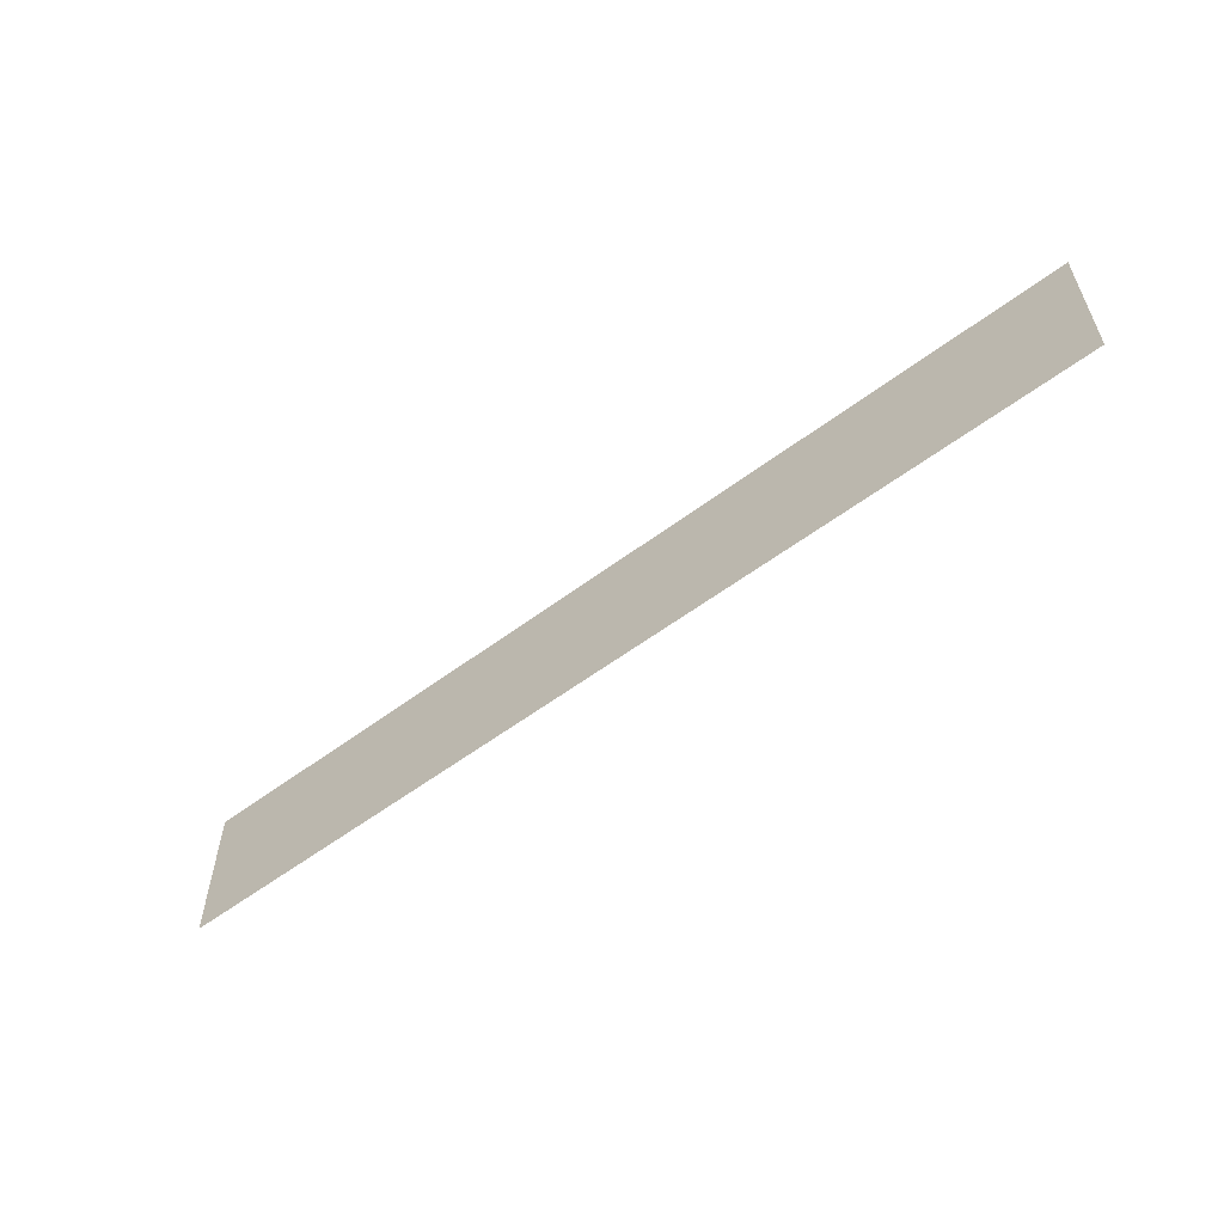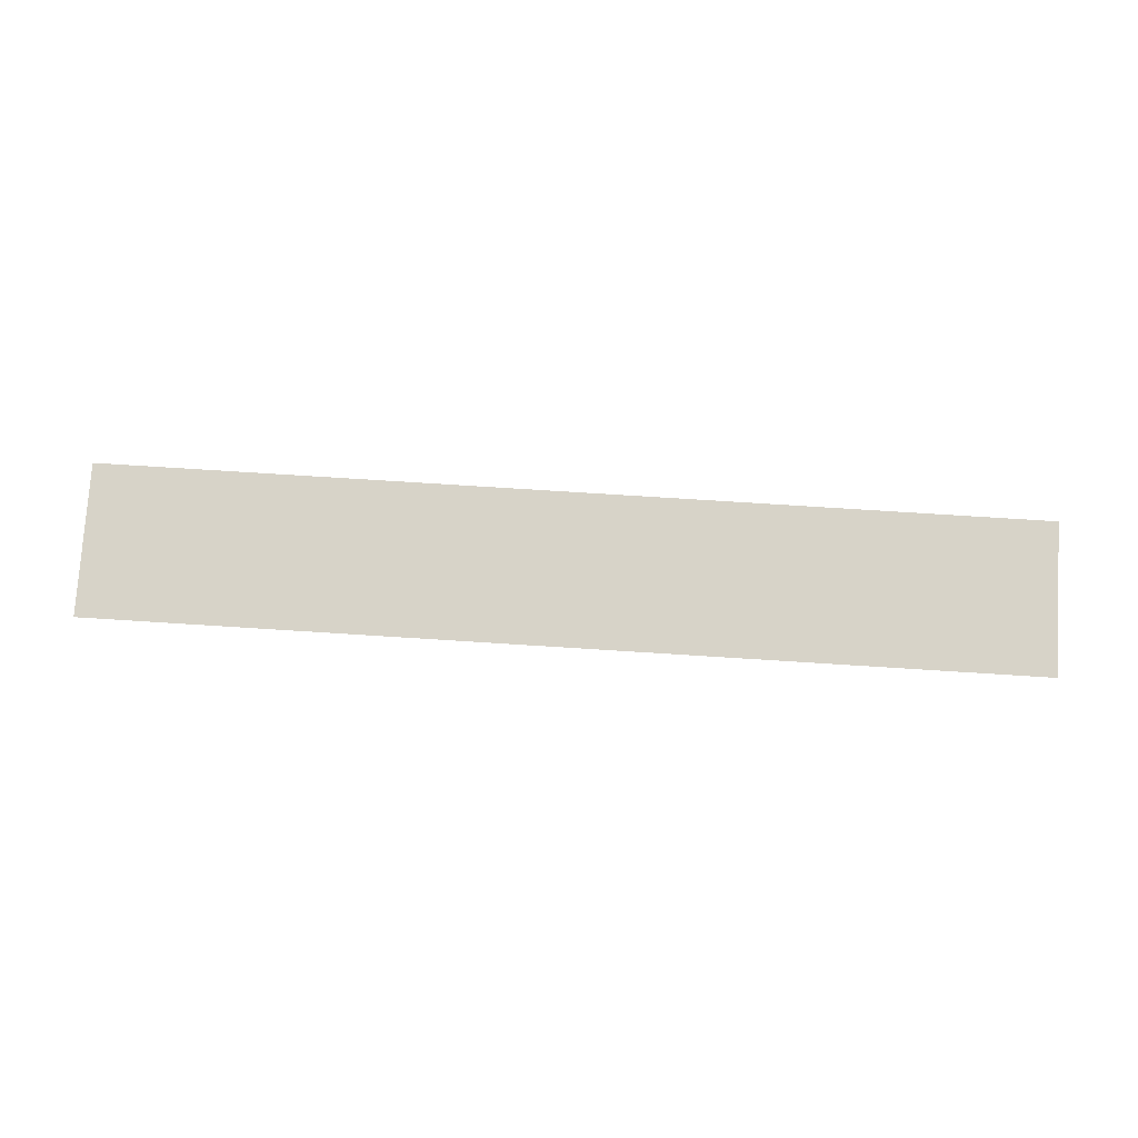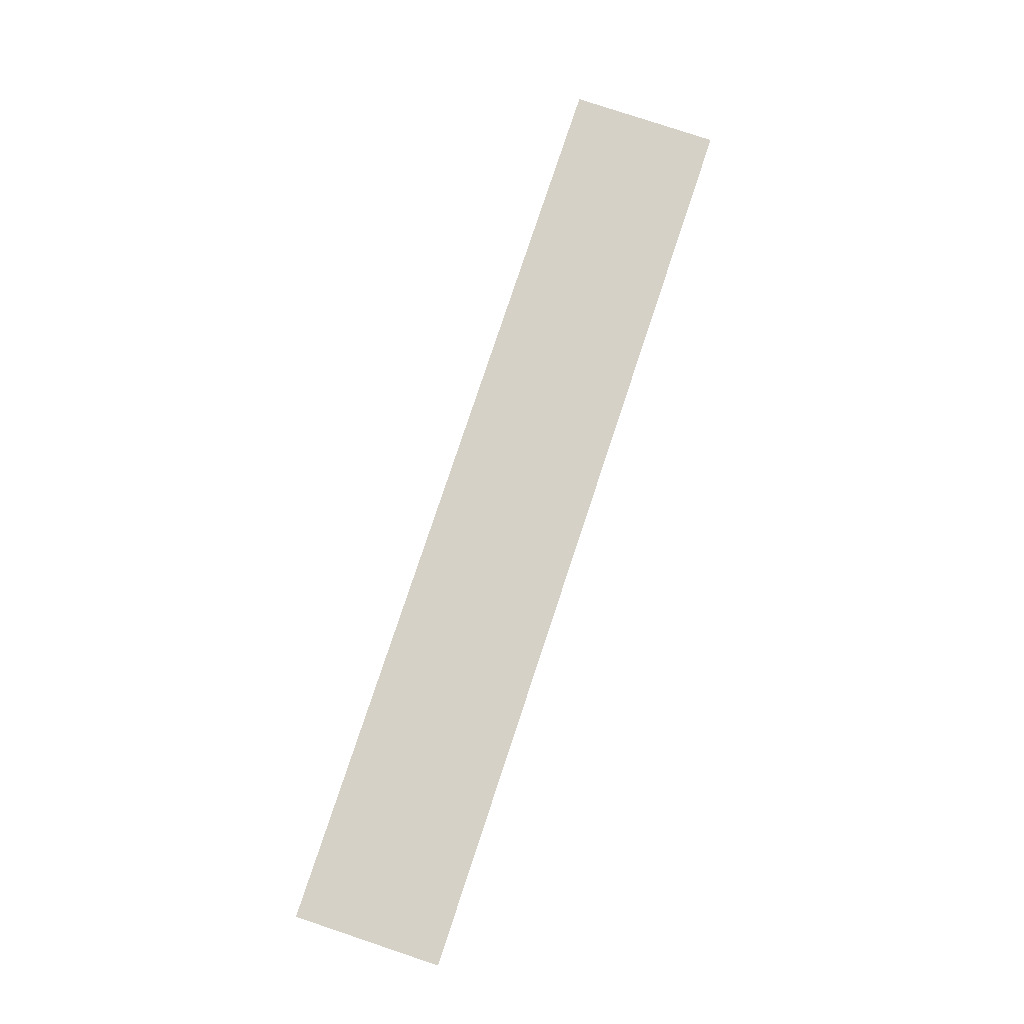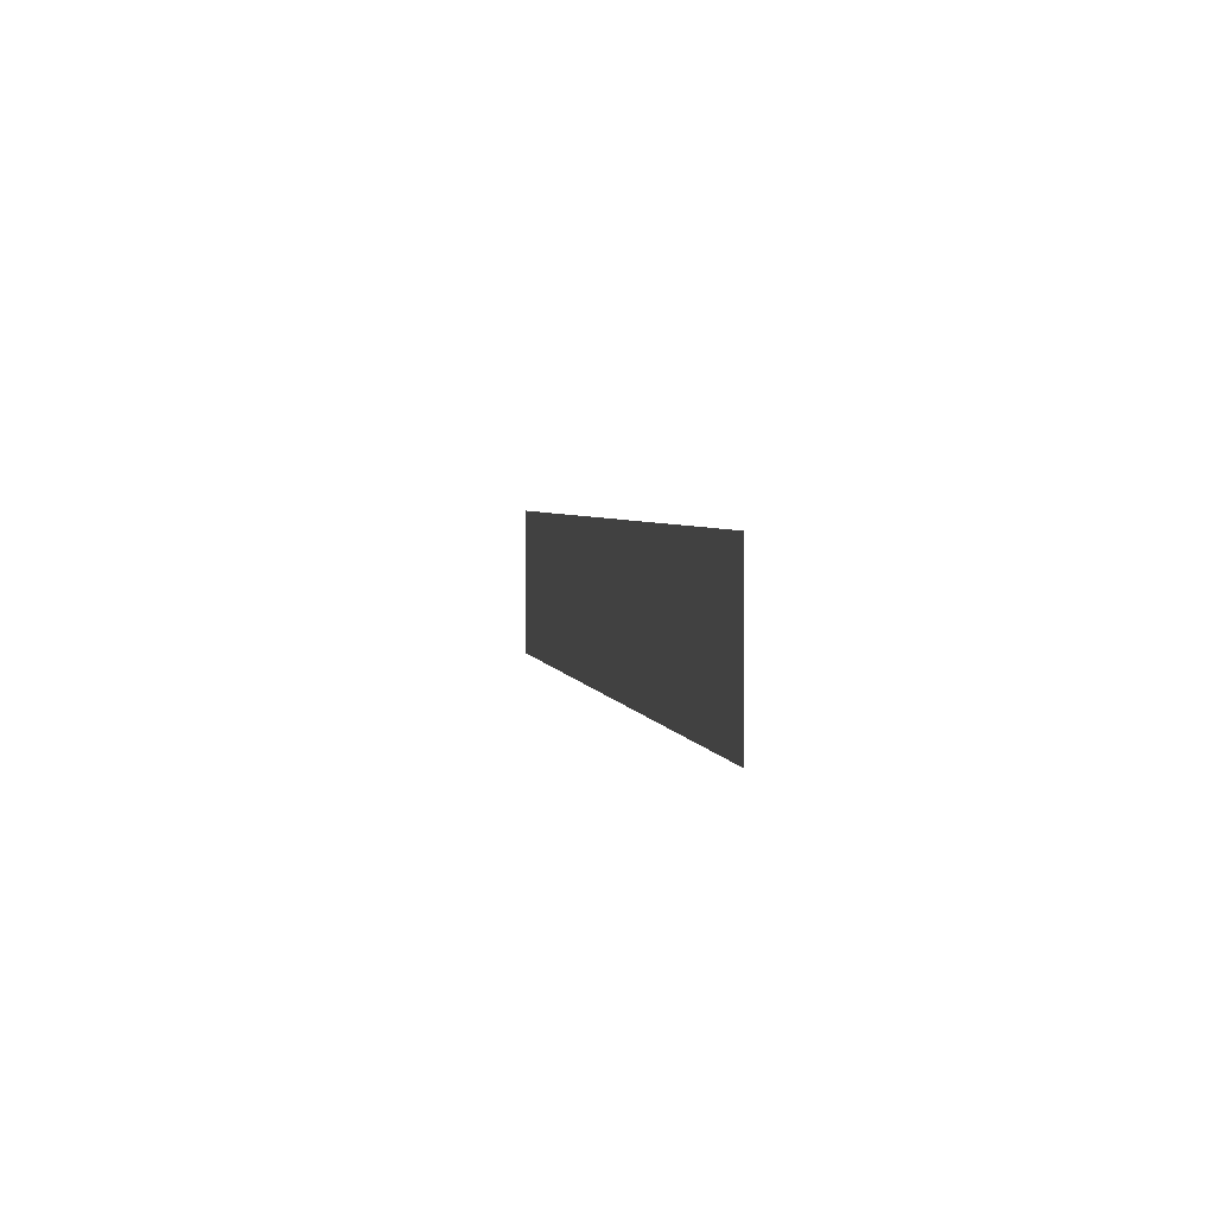
<metadata>
{"format":"obj","ext":"obj","renderer":"f3d","projection":"perspective","resolution":1024,"background":"white","views":[{"elev":-57.3,"azim":-142.1,"up":"+Y"},{"elev":76.9,"azim":-176.4,"up":"+Z"},{"elev":79.4,"azim":-71.6,"up":"+Z"},{"elev":3.4,"azim":79.2,"up":"+Y"}]}
</metadata>
<code>
v  -345.5 -56.5 -0
v  345.5 -56.5 -0
v  -345.5 56.5 0
v  345.5 56.5 0
g Plane002
f 1 2 4 3

</code>
